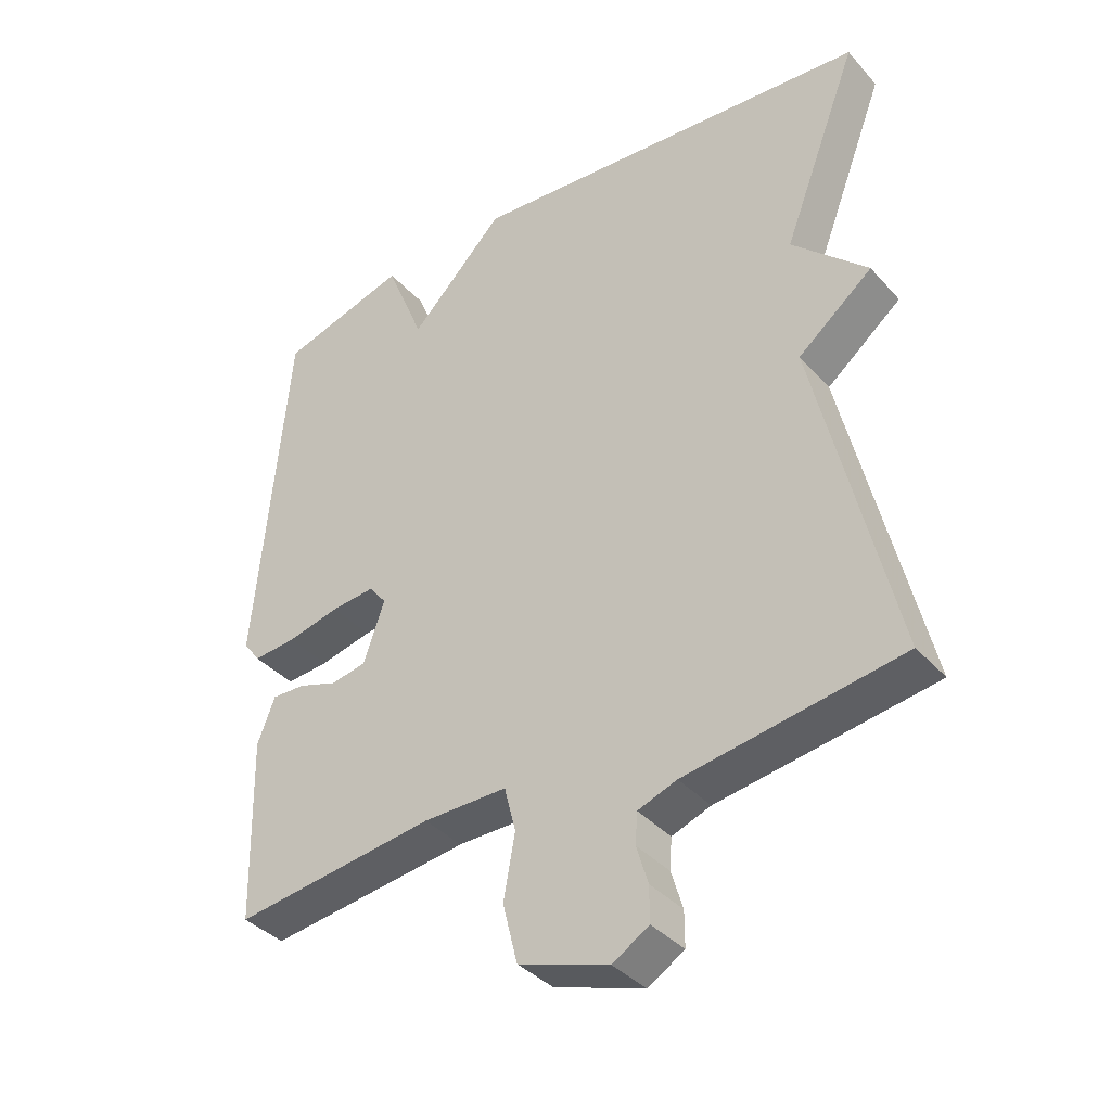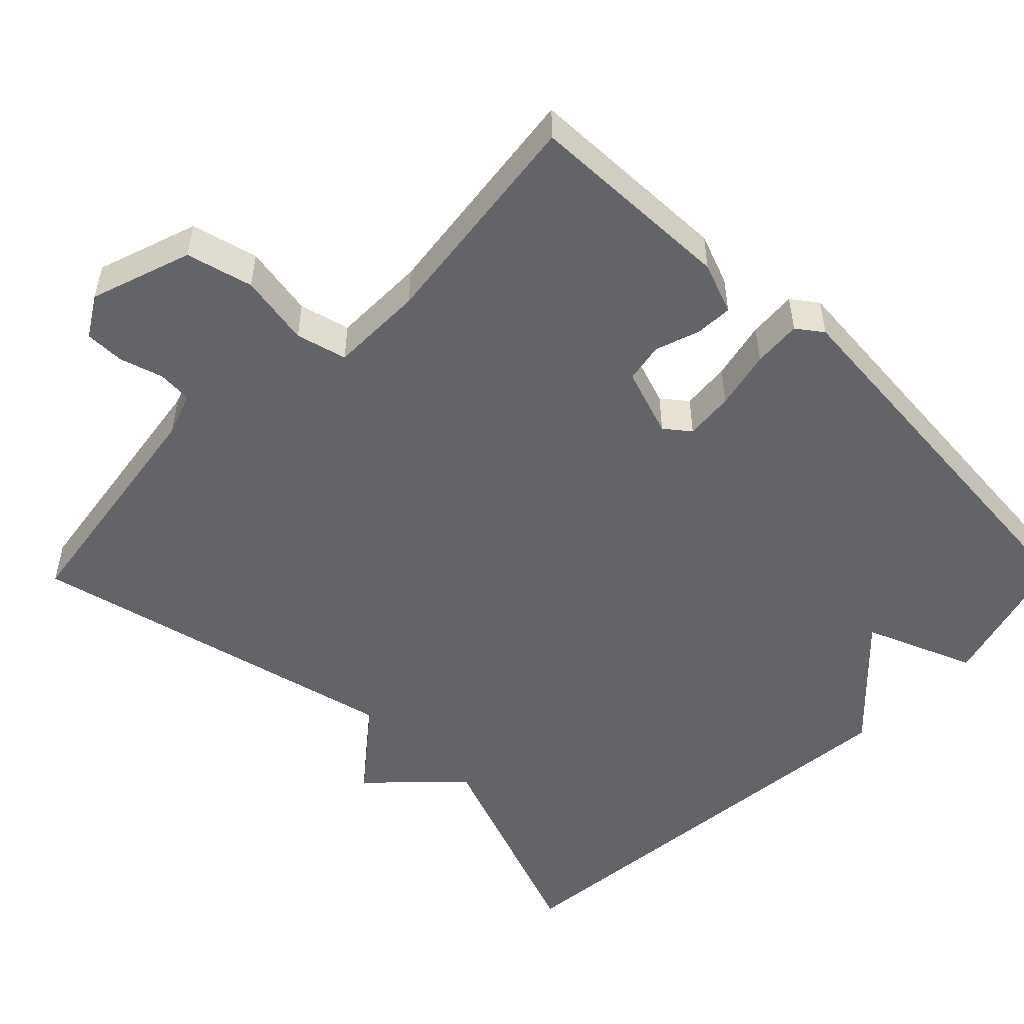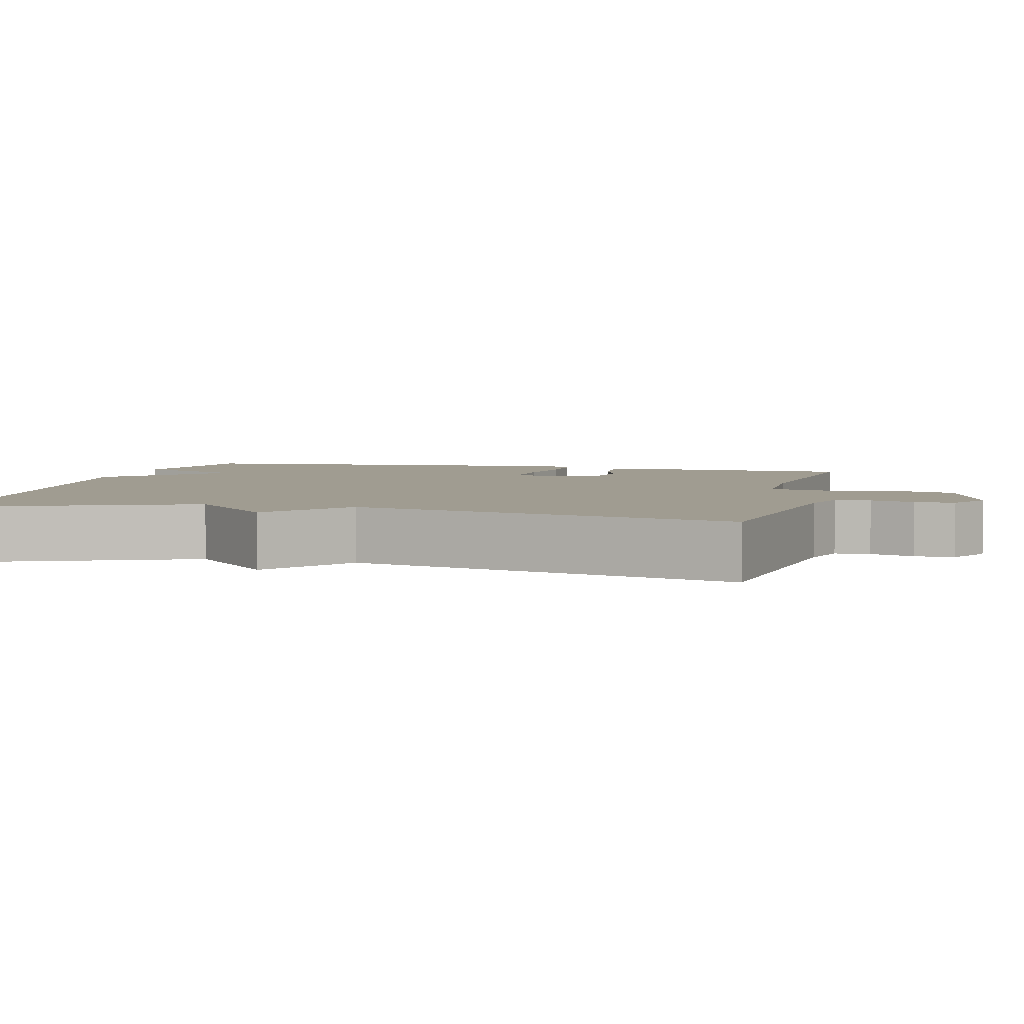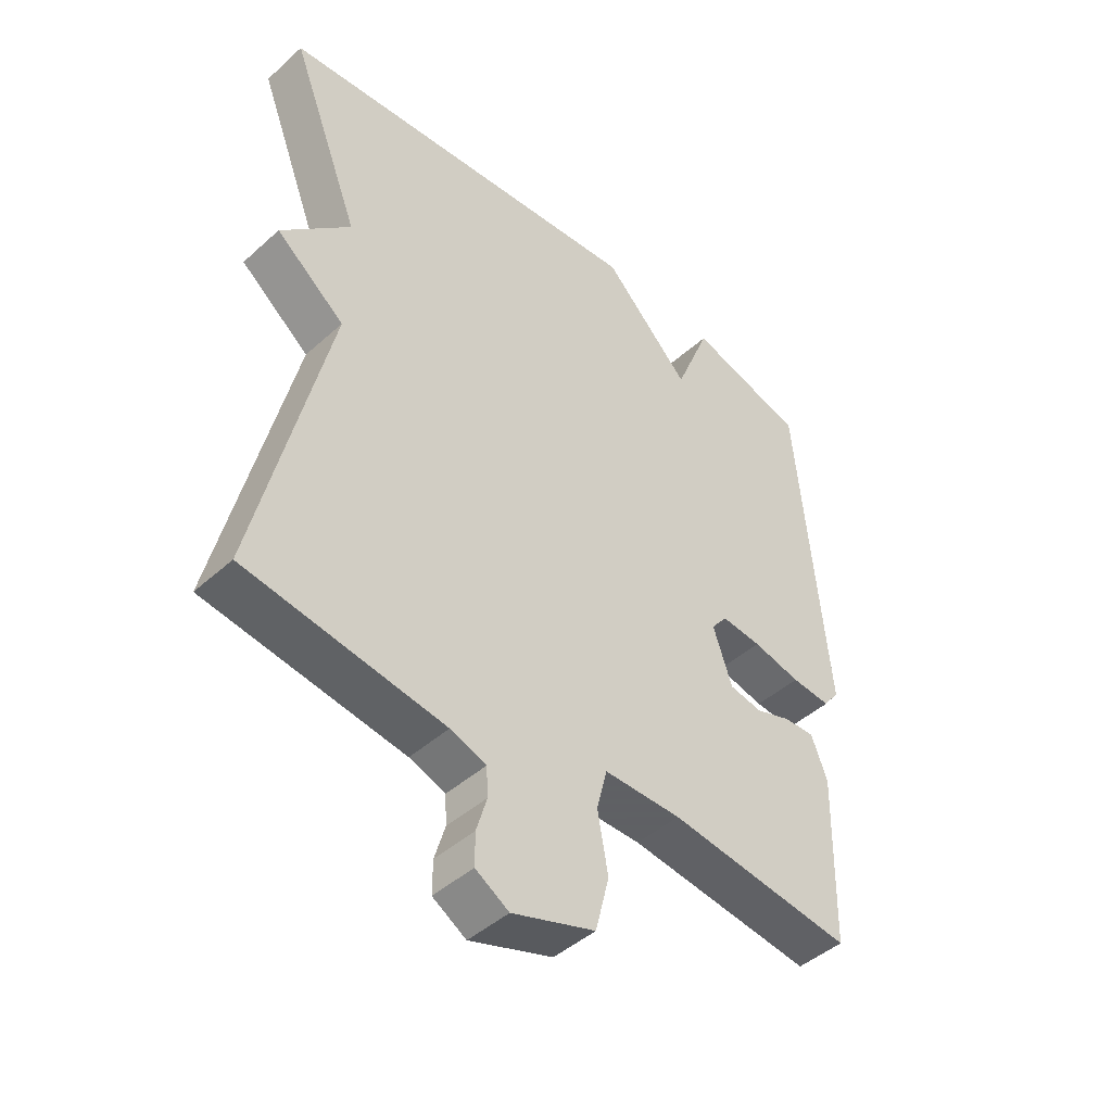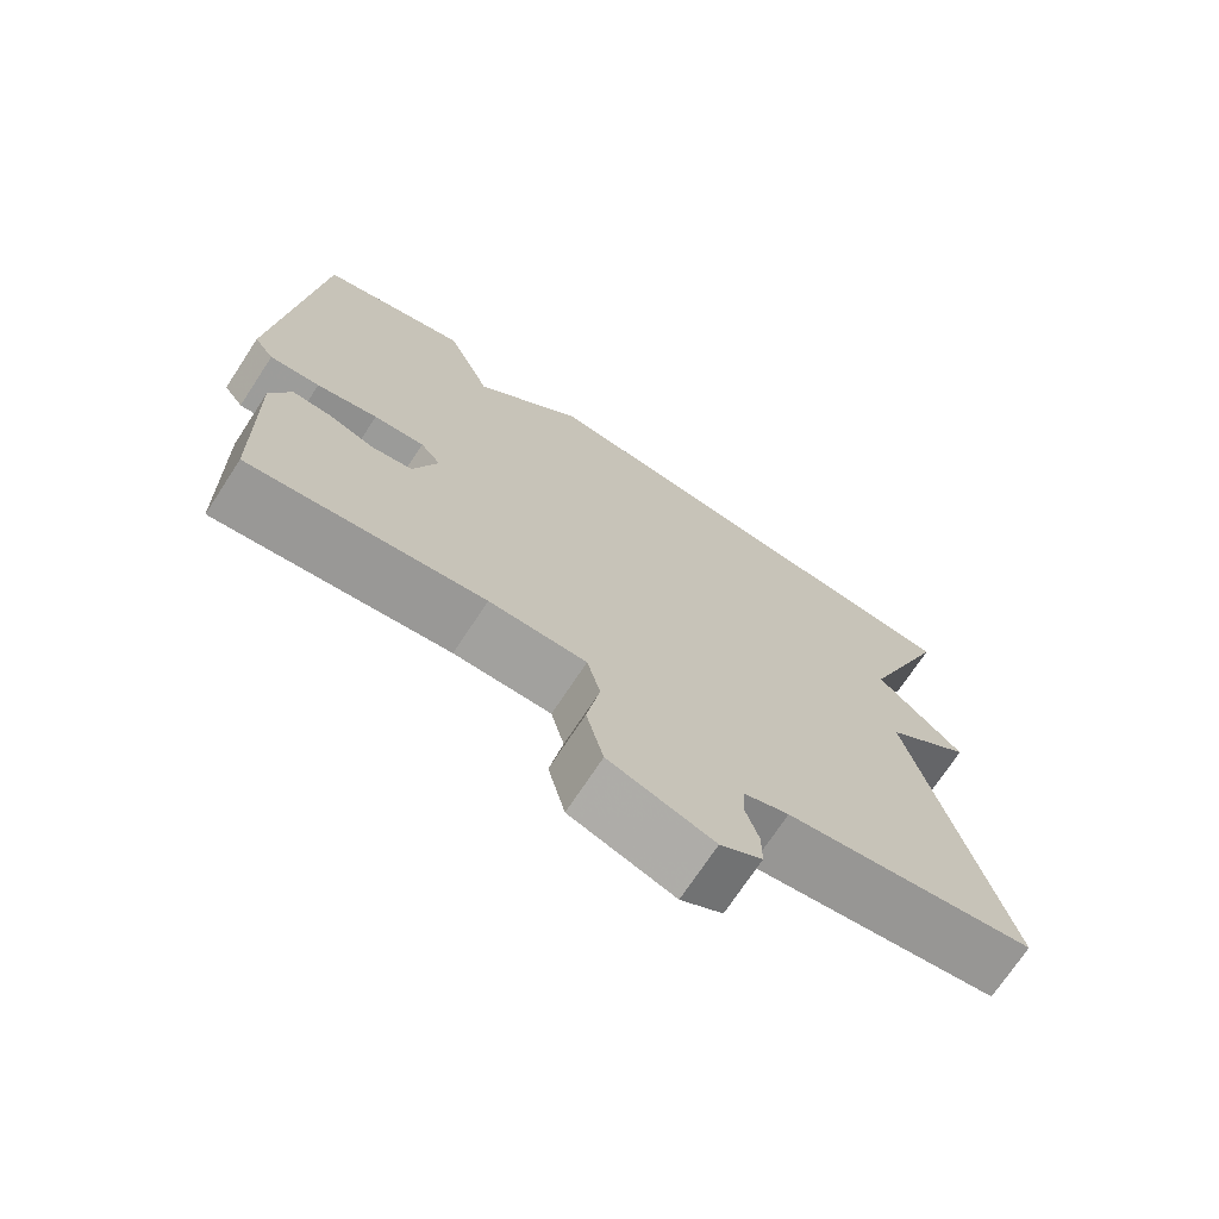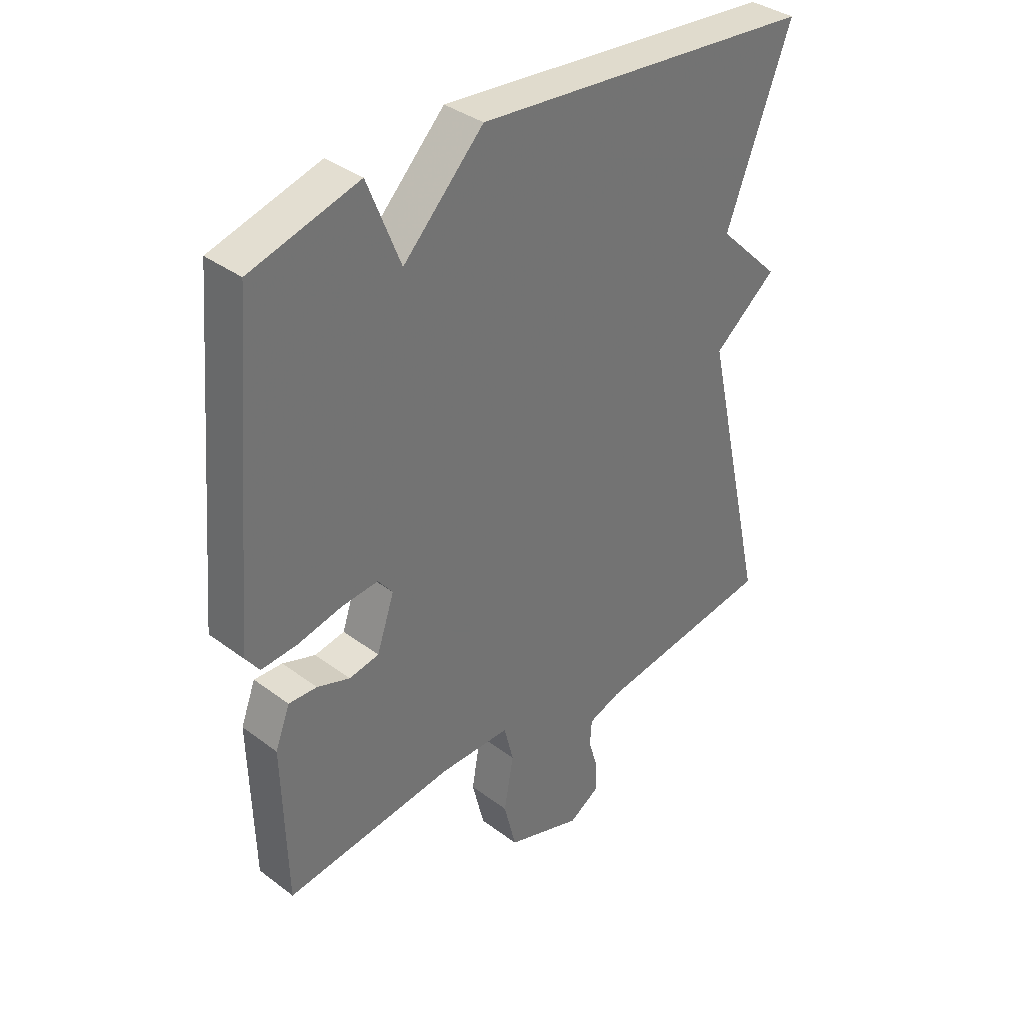
<metadata>
{"format":"obj","ext":"obj","renderer":"f3d","projection":"perspective","resolution":1024,"background":"white","views":[{"elev":-38.2,"azim":36.8,"up":"+Z"},{"elev":-51.3,"azim":-134.5,"up":"+Y"},{"elev":4.4,"azim":103.6,"up":"+Y"},{"elev":-45.3,"azim":135.9,"up":"+Z"},{"elev":-72.1,"azim":-33.3,"up":"+Z"},{"elev":36.3,"azim":-45.7,"up":"+Z"}]}
</metadata>
<code>
v 0.5 0.07 -0.5
v 0.179 0.07 -0.548
v 0.121 0.07 -0.569
v 0.118 0.07 -0.615
v 0.135 0.07 -0.672
v 0.135 0.07 -0.724
v 0.081 0.07 -0.757
v -0.053 0.07 -0.712
v -0.075 0.07 -0.624
v -0.058 0.07 -0.529
v -0.075 0.07 -0.462
v -0.2 0.07 -0.462
v -0.5 0.07 -0.5
v -0.507 0.07 -0.224
v -0.481 0.07 -0.156
v -0.431 0.07 -0.158
v -0.373 0.07 -0.178
v -0.32 0.07 -0.168
v -0.289 0.07 -0.077
v -0.315 0.07 -0.044
v -0.38 0.07 -0.05
v -0.458 0.07 -0.068
v -0.522 0.07 -0.073
v -0.547 0.07 -0.039
v -0.5 0.07 0.5
v -0.309 0.07 0.555
v -0.251 0.07 0.41
v -0.109 0.07 0.555
v 0.5 0.07 0.5
v 0.385 0.07 0.201
v 0.497 0.07 0.091
v 0.385 0.07 0.001
v 0.5 0 -0.5
v 0.179 0 -0.548
v 0.121 0 -0.569
v 0.118 0 -0.615
v 0.135 0 -0.672
v 0.135 0 -0.724
v 0.081 0 -0.757
v -0.053 0 -0.712
v -0.075 0 -0.624
v -0.058 0 -0.529
v -0.075 0 -0.462
v -0.2 0 -0.462
v -0.5 0 -0.5
v -0.507 0 -0.224
v -0.481 0 -0.156
v -0.431 0 -0.158
v -0.373 0 -0.178
v -0.32 0 -0.168
v -0.289 0 -0.077
v -0.315 0 -0.044
v -0.38 0 -0.05
v -0.458 0 -0.068
v -0.522 0 -0.073
v -0.547 0 -0.039
v -0.5 0 0.5
v -0.309 0 0.555
v -0.251 0 0.41
v -0.109 0 0.555
v 0.5 0 0.5
v 0.385 0 0.201
v 0.497 0 0.091
v 0.385 0 0.001
f 30 31 32
f 27 28 29 30
f 27 30 32
f 25 26 27
f 24 25 27
f 23 24 27
f 22 23 27
f 21 22 27
f 20 21 27
f 32 1 2
f 27 32 2
f 20 27 2
f 19 20 2
f 15 16 17
f 14 15 17
f 13 14 17
f 12 13 17
f 11 12 17 18
f 8 9 10
f 7 8 10
f 6 7 10
f 5 6 10
f 4 5 10
f 3 4 10 11
f 11 18 19
f 3 11 19
f 2 3 19
f 64 63 62
f 62 61 60 59
f 64 62 59
f 59 58 57
f 59 57 56
f 59 56 55
f 59 55 54
f 59 54 53
f 59 53 52
f 34 33 64
f 34 64 59
f 34 59 52
f 34 52 51
f 49 48 47
f 49 47 46
f 49 46 45
f 49 45 44
f 50 49 44 43
f 42 41 40
f 42 40 39
f 42 39 38
f 42 38 37
f 42 37 36
f 43 42 36 35
f 51 50 43
f 51 43 35
f 51 35 34
f 1 33 34 2
f 2 34 35 3
f 3 35 36 4
f 4 36 37 5
f 5 37 38 6
f 6 38 39 7
f 7 39 40 8
f 8 40 41 9
f 9 41 42 10
f 10 42 43 11
f 11 43 44 12
f 12 44 45 13
f 13 45 46 14
f 14 46 47 15
f 15 47 48 16
f 16 48 49 17
f 17 49 50 18
f 18 50 51 19
f 19 51 52 20
f 20 52 53 21
f 21 53 54 22
f 22 54 55 23
f 23 55 56 24
f 24 56 57 25
f 25 57 58 26
f 26 58 59 27
f 27 59 60 28
f 28 60 61 29
f 29 61 62 30
f 30 62 63 31
f 31 63 64 32
f 32 64 33 1

</code>
